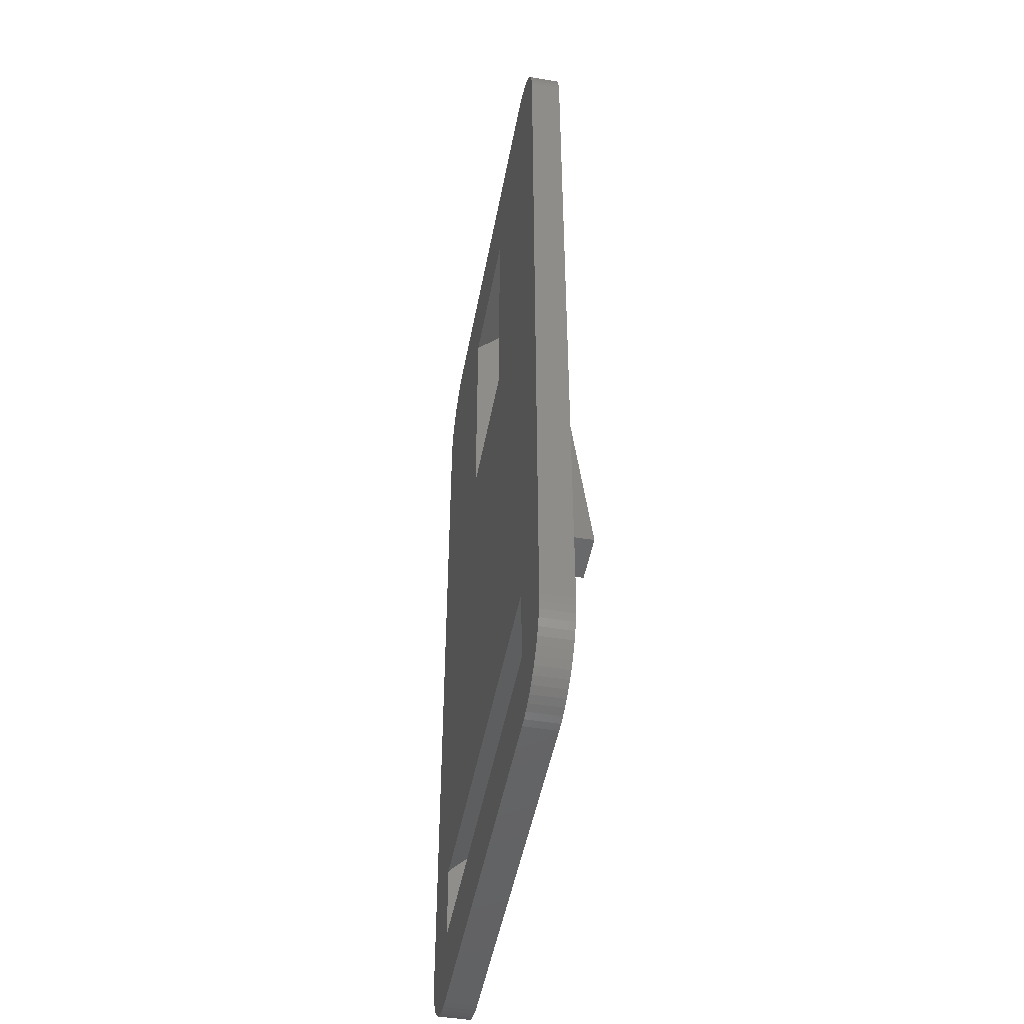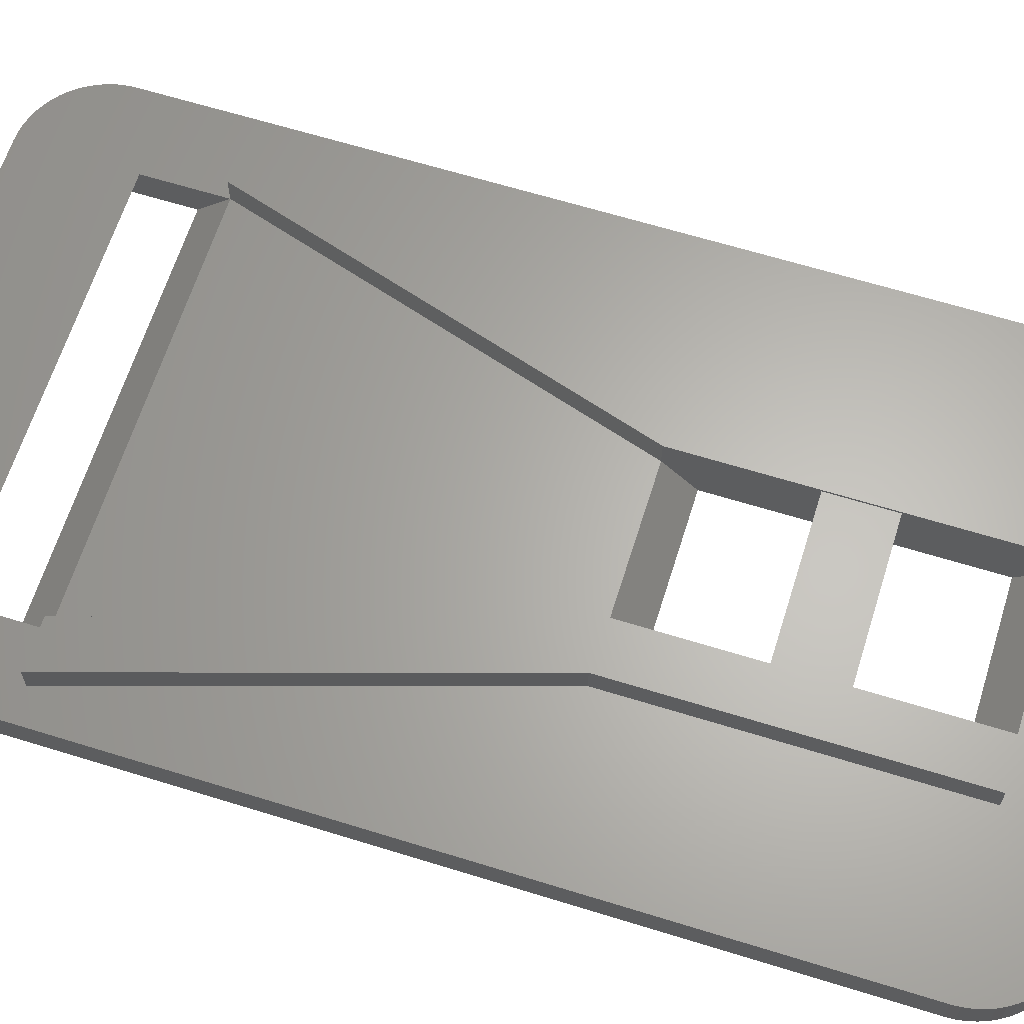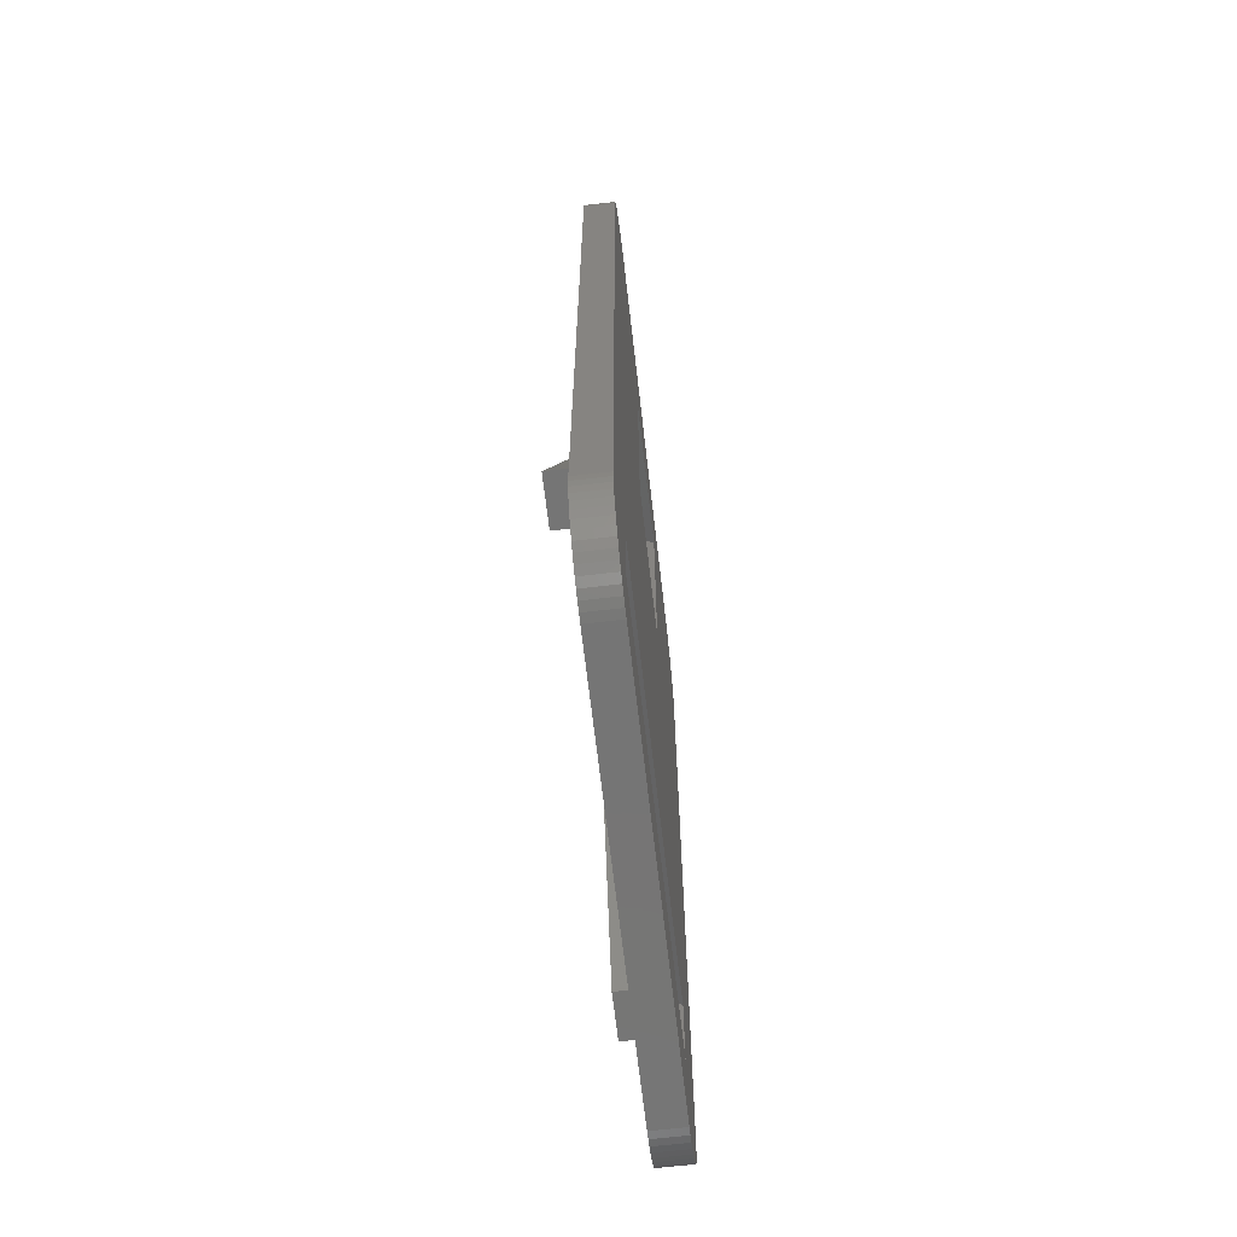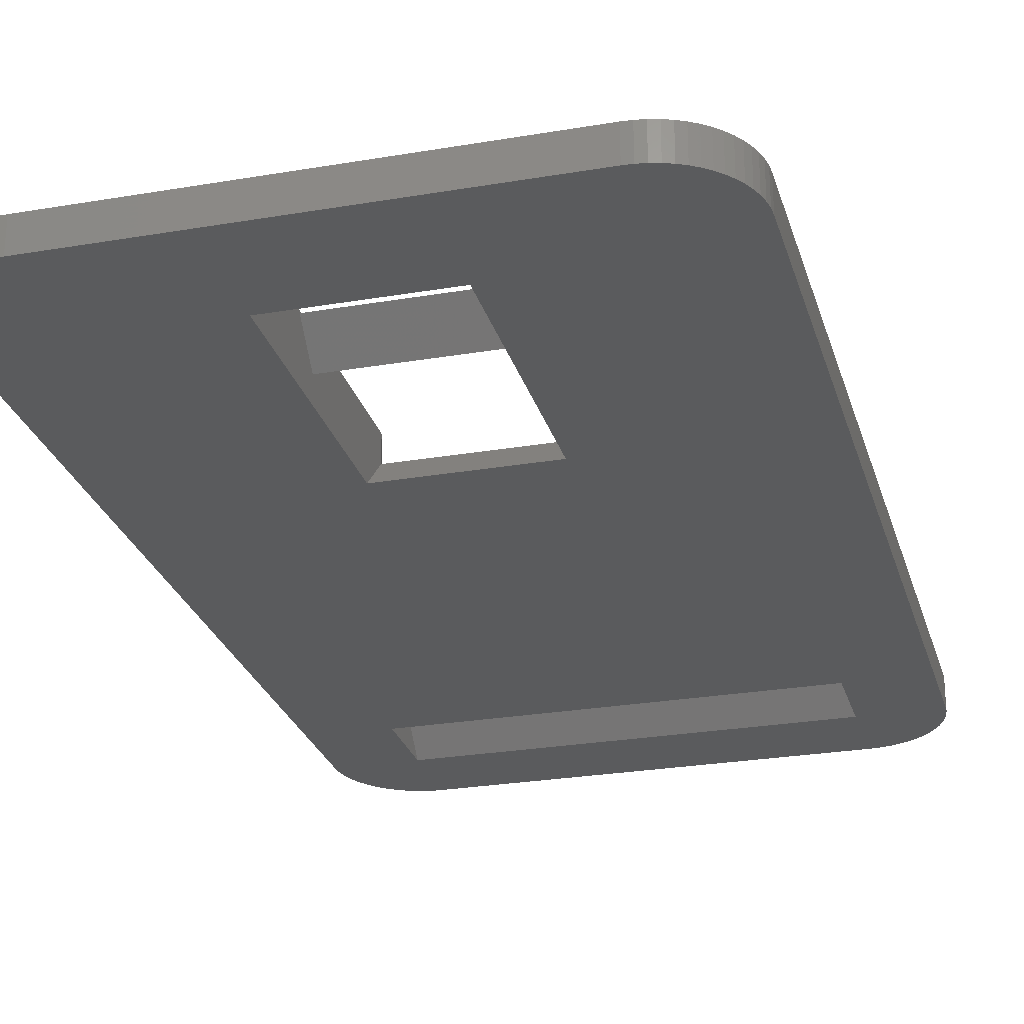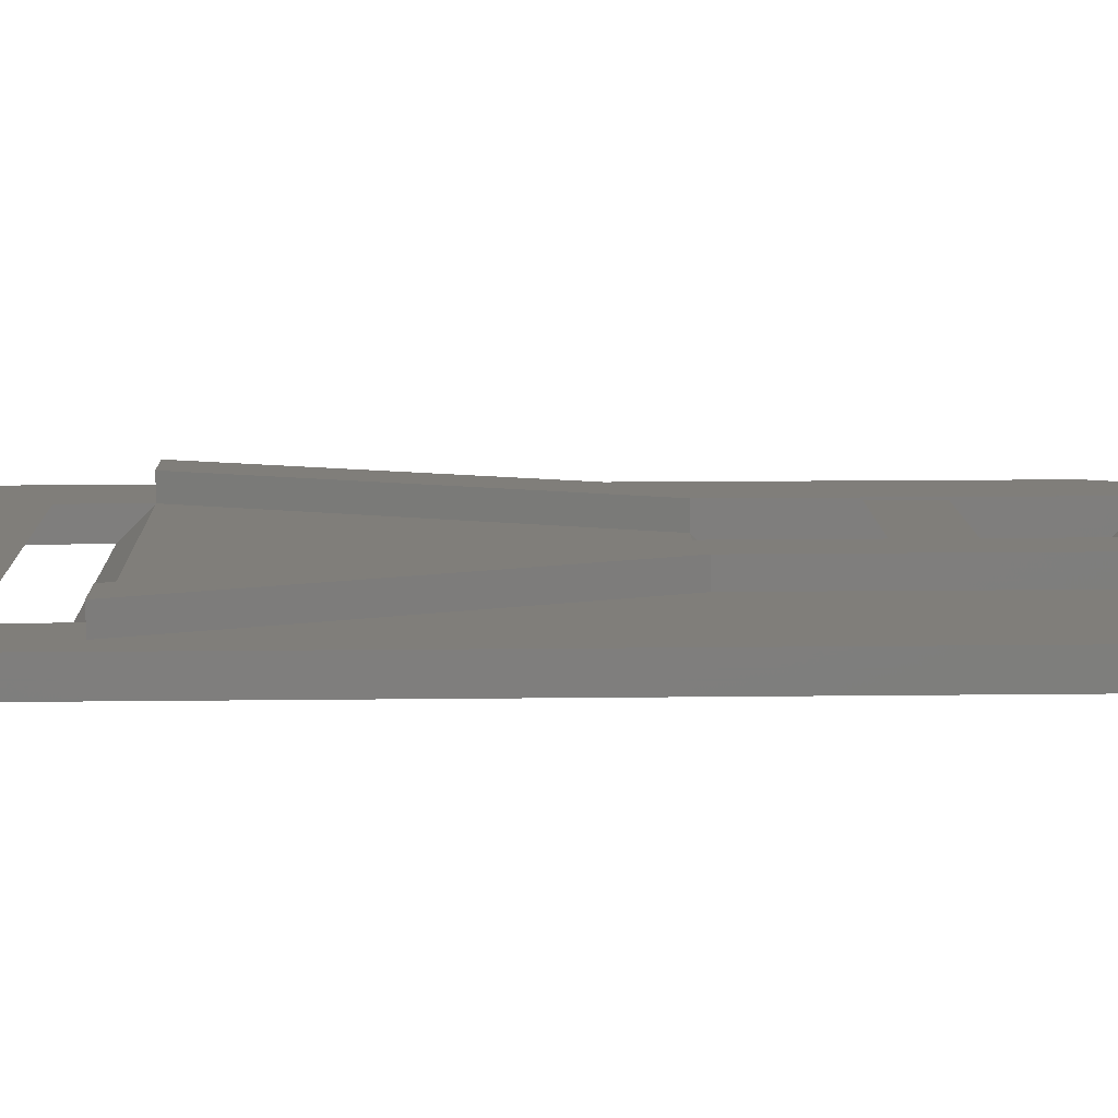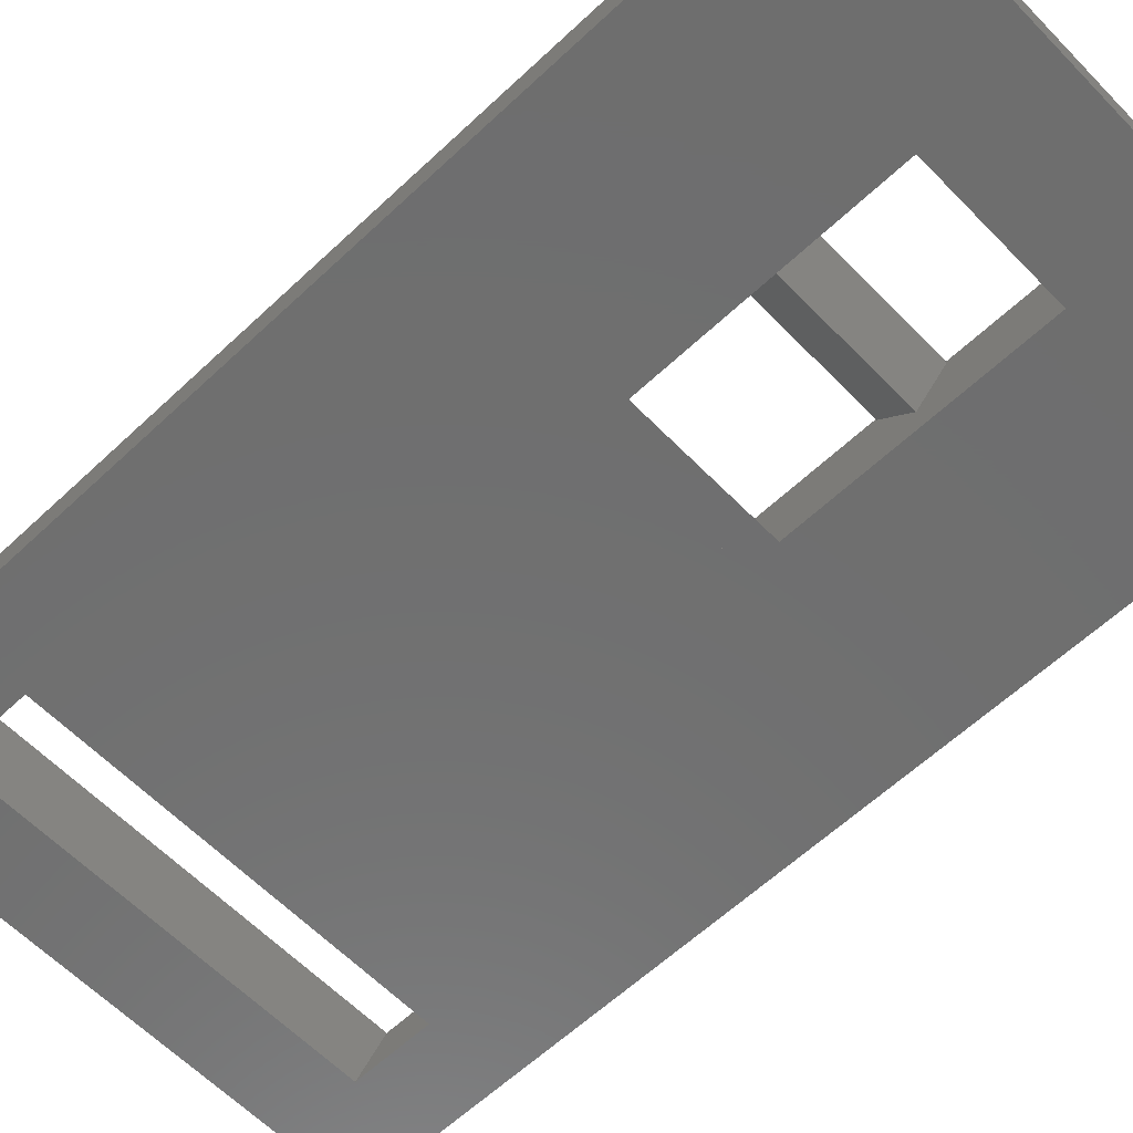
<metadata>
{"format":"stl","ext":"stl","renderer":"f3d","projection":"perspective","resolution":1024,"background":"white","views":[{"elev":-48.1,"azim":-100.5,"up":"+Y"},{"elev":64.1,"azim":107.4,"up":"+Z"},{"elev":-67.6,"azim":96.6,"up":"+Y"},{"elev":-26.3,"azim":-164.9,"up":"+Z"},{"elev":12.0,"azim":88.3,"up":"+Z"},{"elev":-60.7,"azim":133.8,"up":"+Z"}]}
</metadata>
<code>
# stl→obj: 172 verts, 356 faces
v -4.763 50.4 0
v -4.763 52.4 2
v -4.763 52.4 3.635
v -4.763 44.4 3.5
v -4.763 40.4 3.5
v -4.763 32.4 3.635
v -4.763 34.4 0
v -4.763 32.4 2
v -4.763 42.4 1.5
v 4.763 34.4 0
v 4.763 32.4 2
v 4.763 50.4 0
v 4.763 42.4 1.5
v 4.763 44.4 3.5
v 4.763 40.4 3.5
v 4.763 52.4 2
v 4.763 52.4 3.635
v 4.763 32.4 3.635
v -4.763 32.4 0
v 4.763 32.4 0
v 4.763 52.4 0
v -4.763 52.4 0
v -12.7 -5 0
v 12.7 0 0
v 12.7 -5 0
v -12.7 0 0
v -13.22 -4.973 0
v -17.7 0 0
v -12.7 5 0
v -13.74 -4.891 0
v -17.7 52.4 0
v -14.25 -4.755 0
v -12.7 57.4 0
v -14.73 -4.568 0
v -13.22 57.37 0
v -15.2 -4.33 0
v -13.74 57.29 0
v -15.64 -4.045 0
v -14.25 57.16 0
v -16.05 -3.716 0
v -14.73 56.97 0
v -16.42 -3.346 0
v -15.2 56.73 0
v -16.75 -2.939 0
v -15.64 56.45 0
v -17.03 -2.5 0
v -16.05 56.12 0
v -17.27 -2.034 0
v -16.42 55.75 0
v -17.46 -1.545 0
v -16.75 55.34 0
v -17.59 -1.04 0
v -17.03 54.9 0
v -17.67 -0.5226 0
v -17.27 54.43 0
v -17.46 53.95 0
v -17.59 53.44 0
v -17.67 52.92 0
v 17.7 0 0
v 17.67 -0.5226 0
v 12.7 5 0
v 17.7 52.4 0
v 17.59 -1.04 0
v 17.46 -1.545 0
v 17.27 -2.034 0
v 17.03 -2.5 0
v 12.7 57.4 0
v 16.75 -2.939 0
v 17.67 52.92 0
v 16.42 -3.346 0
v 17.59 53.44 0
v 16.05 -3.716 0
v 17.46 53.95 0
v 15.64 -4.045 0
v 17.27 54.43 0
v 15.2 -4.33 0
v 17.03 54.9 0
v 14.73 -4.568 0
v 16.75 55.34 0
v 14.25 -4.755 0
v 16.42 55.75 0
v 13.74 -4.891 0
v 16.05 56.12 0
v 13.22 -4.973 0
v 15.64 56.45 0
v 15.2 56.73 0
v 14.73 56.97 0
v 14.25 57.16 0
v 13.74 57.29 0
v 13.22 57.37 0
v 15.7 7 3.635
v 7.763 32.4 2
v 7.763 32.4 3.635
v 15.7 7 2
v -15.7 7 2
v -7.763 32.4 3.635
v -7.763 32.4 2
v -15.7 7 3.635
v -12.7 7 3.635
v -12.7 7 2
v 12.7 7 2
v 12.7 7 3.635
v 7.763 52.4 2
v 7.763 52.4 3.635
v -7.763 52.4 3.635
v -7.763 52.4 2
v 13.22 -4.973 2
v 12.7 -5 2
v 16.75 -2.939 2
v 17.03 -2.5 2
v 13.74 -4.891 2
v 12.7 57.4 2
v 13.22 57.37 2
v -12.7 -5 2
v -13.22 57.37 2
v -12.7 57.4 2
v -16.05 56.12 2
v -16.42 55.75 2
v -15.2 -4.33 2
v -15.64 -4.045 2
v 17.67 52.92 2
v 17.59 53.44 2
v 17.59 -1.04 2
v 17.67 -0.5226 2
v -15.64 56.45 2
v 13.74 57.29 2
v 14.25 57.16 2
v 17.7 0 2
v 17.7 52.4 2
v -17.7 0 2
v -17.67 -0.5226 2
v -17.59 53.44 2
v -17.67 52.92 2
v 14.25 -4.755 2
v -17.46 -1.545 2
v -17.27 -2.034 2
v -16.75 55.34 2
v 17.03 54.9 2
v 16.75 55.34 2
v -17.7 52.4 2
v -17.27 54.43 2
v -17.46 53.95 2
v -15.2 56.73 2
v -17.03 54.9 2
v 17.46 53.95 2
v 15.2 -4.33 2
v 14.73 -4.568 2
v 14.73 56.97 2
v 15.2 56.73 2
v 15.64 56.45 2
v -12.7 2 2
v -13.22 -4.973 2
v -13.74 -4.891 2
v -14.25 -4.755 2
v -14.73 -4.568 2
v -16.05 -3.716 2
v -16.42 -3.346 2
v -16.75 -2.939 2
v -17.03 -2.5 2
v -17.59 -1.04 2
v -13.74 57.29 2
v -14.25 57.16 2
v -14.73 56.97 2
v 12.7 2 2
v 17.27 54.43 2
v 17.46 -1.545 2
v 17.27 -2.034 2
v 16.42 55.75 2
v 16.05 56.12 2
v 16.42 -3.346 2
v 16.05 -3.716 2
v 15.64 -4.045 2
f 1 2 3
f 3 4 1
f 3 5 4
f 6 5 3
f 6 7 5
f 7 6 8
f 9 1 4
f 9 7 1
f 7 9 5
f 10 8 11
f 8 10 7
f 12 13 14
f 13 10 15
f 10 13 12
f 16 12 17
f 14 17 12
f 15 17 14
f 18 10 11
f 15 18 17
f 10 18 15
f 19 10 20
f 10 19 7
f 19 11 8
f 11 19 20
f 13 4 14
f 4 13 9
f 9 15 5
f 15 9 13
f 4 15 14
f 15 4 5
f 2 12 16
f 12 2 1
f 1 21 12
f 21 1 22
f 23 24 25
f 23 26 24
f 27 26 23
f 26 28 29
f 30 26 27
f 31 29 28
f 32 26 30
f 29 31 33
f 34 26 32
f 33 31 35
f 36 26 34
f 35 31 37
f 38 26 36
f 37 31 39
f 40 26 38
f 39 31 41
f 42 26 40
f 41 31 43
f 44 26 42
f 43 31 45
f 46 26 44
f 45 31 47
f 48 26 46
f 47 31 49
f 50 26 48
f 49 31 51
f 52 26 50
f 51 31 53
f 54 26 52
f 53 31 55
f 26 54 28
f 55 31 56
f 56 31 57
f 57 31 58
f 24 59 60
f 59 61 62
f 24 60 63
f 20 62 61
f 24 63 64
f 10 62 20
f 24 64 65
f 12 62 10
f 24 65 66
f 67 62 12
f 24 66 68
f 62 67 69
f 24 68 70
f 69 67 71
f 24 70 72
f 71 67 73
f 24 72 74
f 73 67 75
f 24 74 76
f 75 67 77
f 24 76 78
f 77 67 79
f 24 78 80
f 79 67 81
f 24 80 82
f 81 67 83
f 24 82 84
f 83 67 85
f 24 84 25
f 59 24 61
f 85 67 86
f 86 67 87
f 87 67 88
f 61 19 20
f 33 7 19
f 7 33 1
f 33 19 29
f 29 19 61
f 88 67 89
f 89 67 90
f 21 67 12
f 22 67 21
f 22 33 67
f 1 33 22
f 91 92 93
f 92 91 94
f 95 96 97
f 96 95 98
f 95 99 98
f 99 95 100
f 101 91 102
f 91 101 94
f 99 8 6
f 8 99 100
f 101 18 11
f 18 101 102
f 96 99 6
f 99 96 98
f 93 102 91
f 102 93 18
f 93 103 104
f 103 93 92
f 17 93 104
f 93 17 18
f 103 17 104
f 17 103 16
f 105 6 3
f 6 105 96
f 2 105 3
f 105 2 106
f 97 105 106
f 105 97 96
f 25 107 108
f 107 25 84
f 109 66 110
f 66 109 68
f 84 111 107
f 111 84 82
f 90 112 113
f 112 90 67
f 23 108 114
f 108 23 25
f 33 115 116
f 115 33 35
f 49 117 47
f 117 49 118
f 67 116 112
f 116 67 33
f 38 119 120
f 119 38 36
f 121 71 122
f 71 121 69
f 123 60 124
f 60 123 63
f 45 117 125
f 117 45 47
f 88 126 127
f 126 88 89
f 128 62 129
f 62 128 59
f 54 130 28
f 130 54 131
f 58 132 57
f 132 58 133
f 82 134 111
f 134 82 80
f 48 135 50
f 135 48 136
f 89 113 126
f 113 89 90
f 51 118 49
f 118 51 137
f 129 69 121
f 69 129 62
f 138 79 139
f 79 138 77
f 28 140 31
f 140 28 130
f 56 141 55
f 141 56 142
f 43 125 143
f 125 43 45
f 53 137 51
f 137 53 144
f 122 73 145
f 73 122 71
f 78 146 147
f 146 78 76
f 86 148 149
f 148 86 87
f 85 149 150
f 149 85 86
f 95 151 100
f 131 151 130
f 151 152 114
f 151 153 152
f 151 154 153
f 151 155 154
f 151 119 155
f 151 95 130
f 97 140 95
f 130 95 140
f 140 117 118
f 151 120 119
f 140 118 137
f 151 156 120
f 140 137 144
f 151 157 156
f 140 144 141
f 151 158 157
f 140 141 142
f 151 159 158
f 140 142 132
f 151 136 159
f 140 132 133
f 151 135 136
f 151 160 135
f 151 131 160
f 112 16 103
f 112 2 16
f 116 2 112
f 2 116 106
f 117 106 116
f 117 116 115
f 117 115 161
f 117 161 162
f 117 162 163
f 117 163 143
f 117 143 125
f 140 106 117
f 106 140 97
f 103 129 121
f 129 94 128
f 103 121 122
f 164 128 94
f 103 122 145
f 128 164 124
f 103 145 165
f 124 164 123
f 103 165 138
f 123 164 166
f 103 138 139
f 166 164 167
f 103 139 168
f 167 164 110
f 103 168 169
f 110 164 109
f 109 164 170
f 103 169 150
f 103 150 149
f 103 149 148
f 103 148 127
f 103 127 126
f 103 126 113
f 103 113 112
f 129 103 92
f 129 92 94
f 170 164 171
f 171 164 172
f 172 164 146
f 146 164 147
f 147 164 134
f 134 164 111
f 164 94 101
f 111 164 107
f 164 108 107
f 151 108 164
f 108 151 114
f 8 101 11
f 101 8 100
f 166 63 123
f 63 166 64
f 145 75 165
f 75 145 73
f 39 163 162
f 163 39 41
f 52 131 54
f 131 52 160
f 167 64 166
f 64 167 65
f 57 142 56
f 142 57 132
f 36 155 119
f 155 36 34
f 139 81 168
f 81 139 79
f 168 83 169
f 83 168 81
f 40 120 156
f 120 40 38
f 80 147 134
f 147 80 78
f 37 162 161
f 162 37 39
f 44 159 46
f 159 44 158
f 35 161 115
f 161 35 37
f 76 172 146
f 172 76 74
f 124 59 128
f 59 124 60
f 165 77 138
f 77 165 75
f 83 150 169
f 150 83 85
f 55 144 53
f 144 55 141
f 74 171 172
f 171 74 72
f 87 127 148
f 127 87 88
f 40 157 42
f 157 40 156
f 42 158 44
f 158 42 157
f 110 65 167
f 65 110 66
f 41 143 163
f 143 41 43
f 31 133 58
f 133 31 140
f 50 160 52
f 160 50 135
f 30 152 153
f 152 30 27
f 27 114 152
f 114 27 23
f 34 154 155
f 154 34 32
f 171 70 170
f 70 171 72
f 46 136 48
f 136 46 159
f 32 153 154
f 153 32 30
f 170 68 109
f 68 170 70
f 61 164 101
f 164 61 24
f 151 29 100
f 29 151 26
f 29 101 100
f 101 29 61
f 24 151 164
f 151 24 26
f 20 8 11
f 8 20 19

</code>
